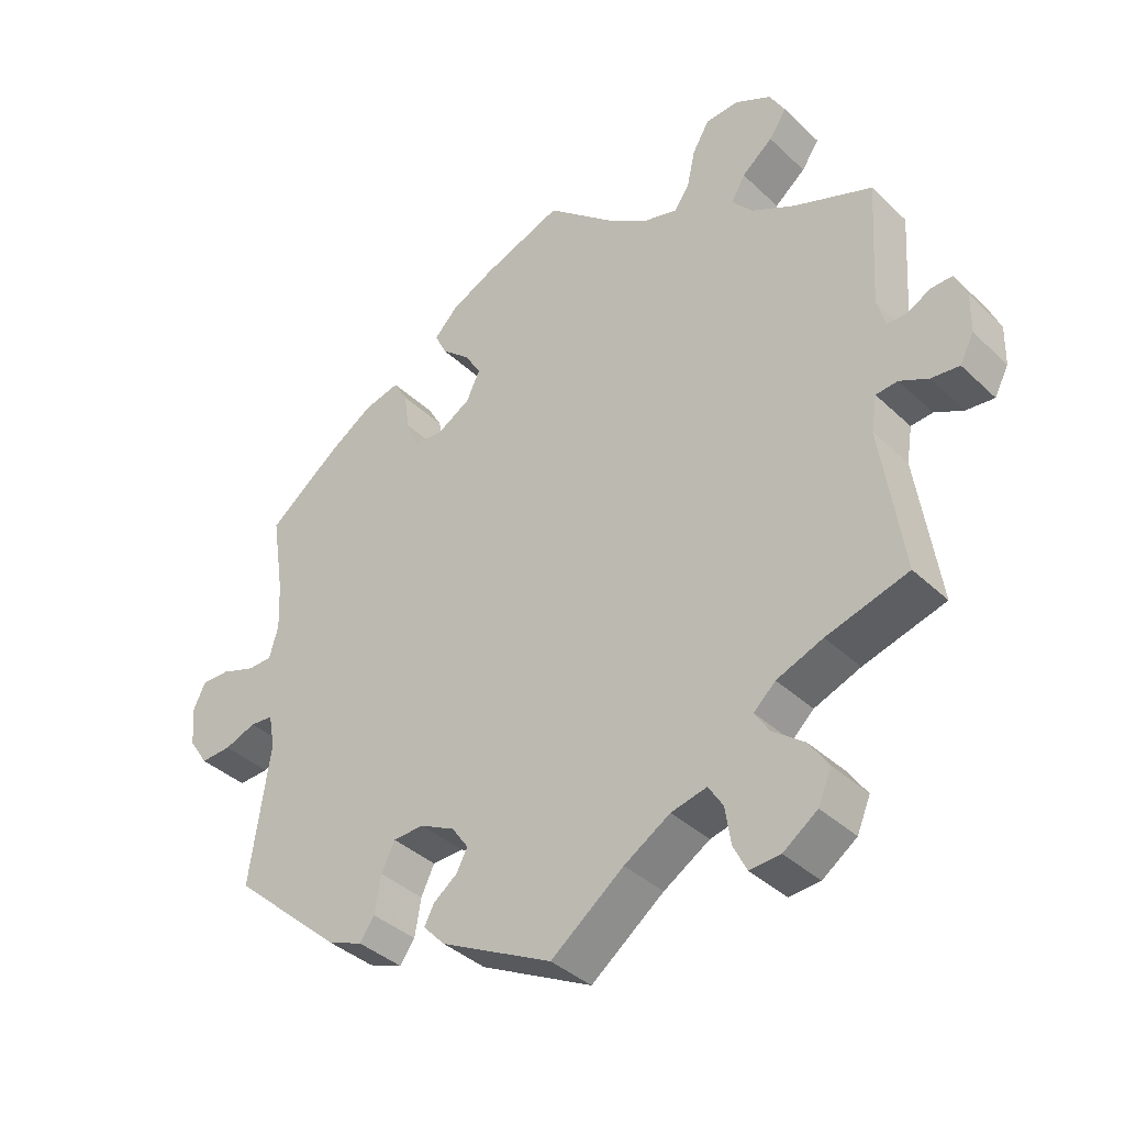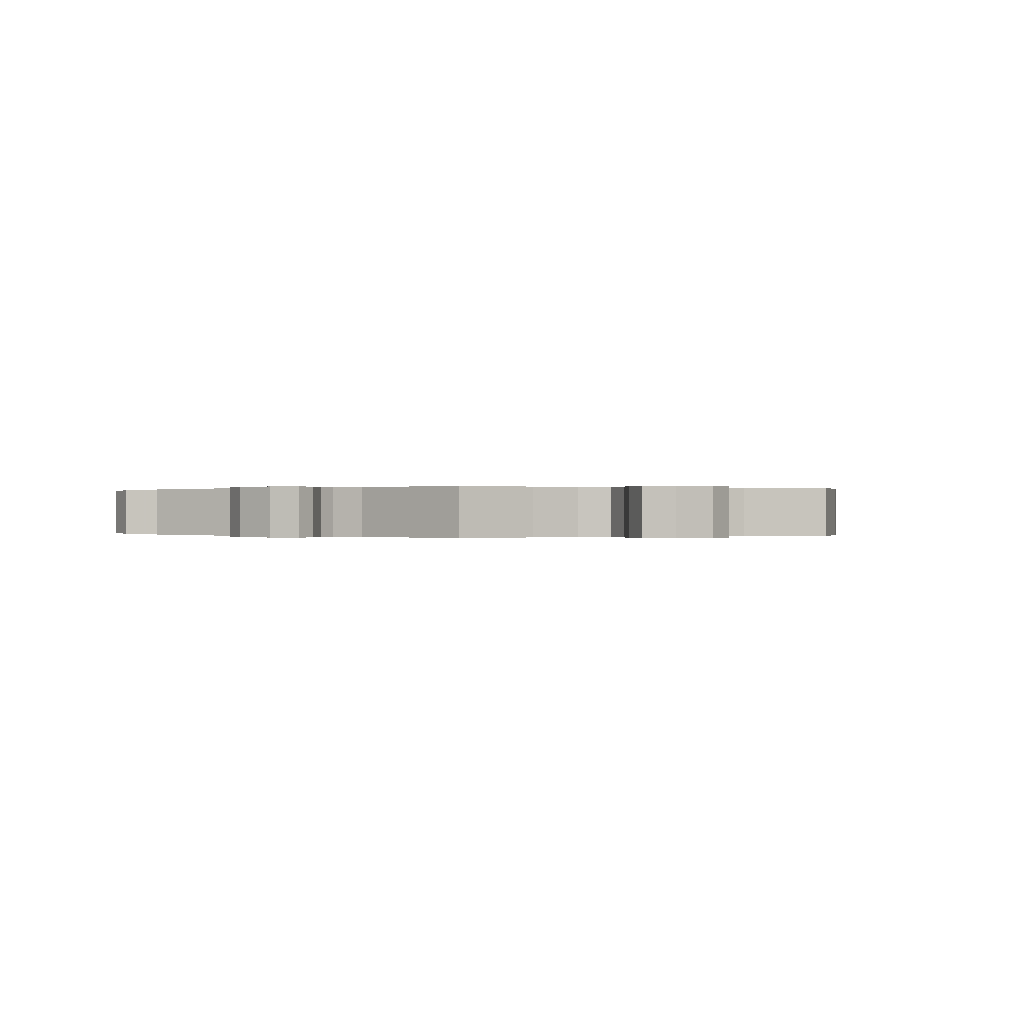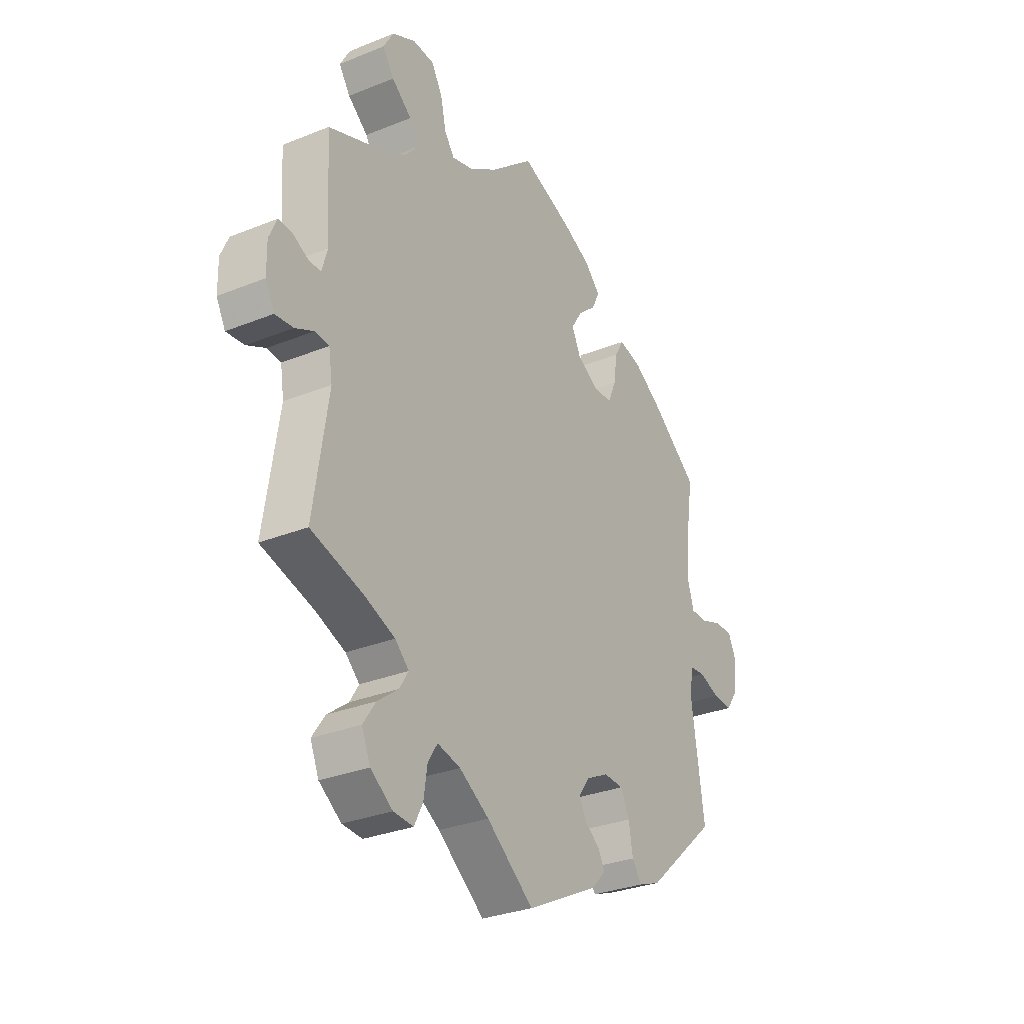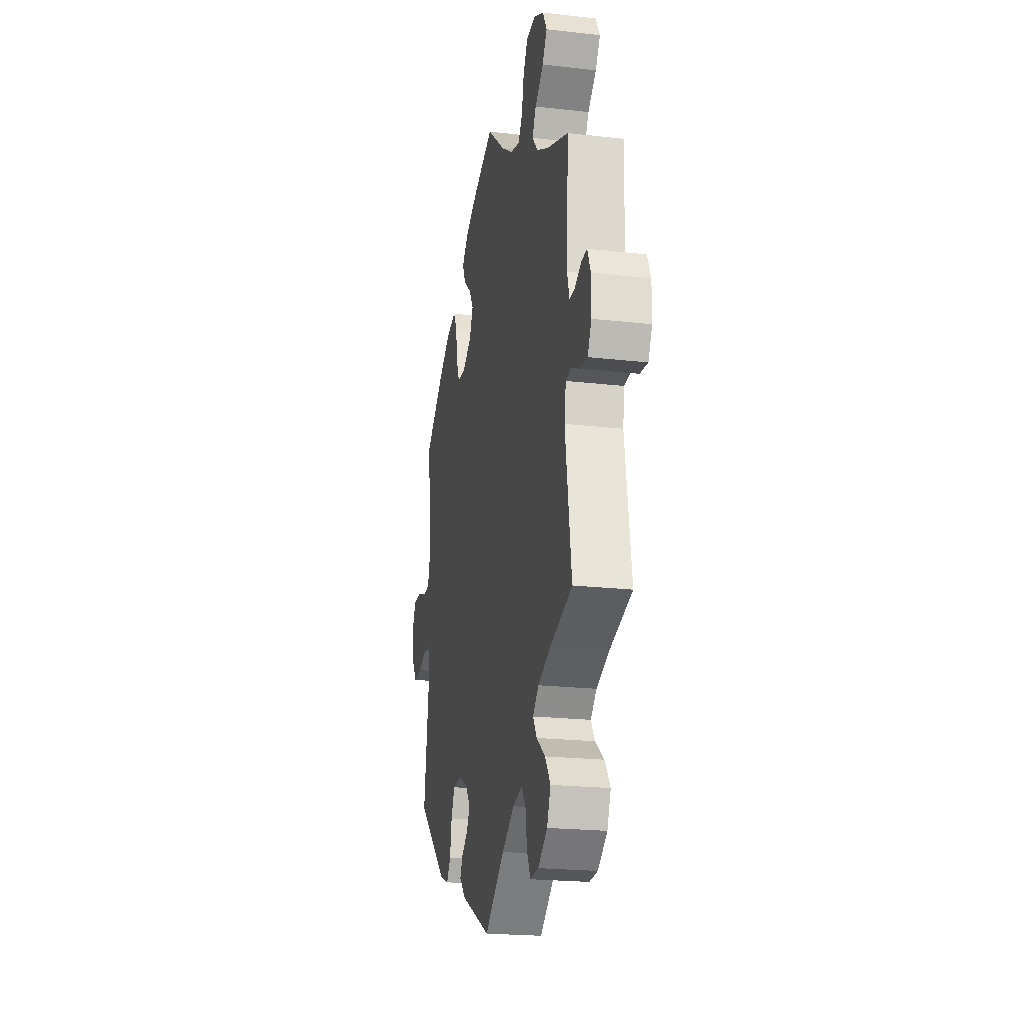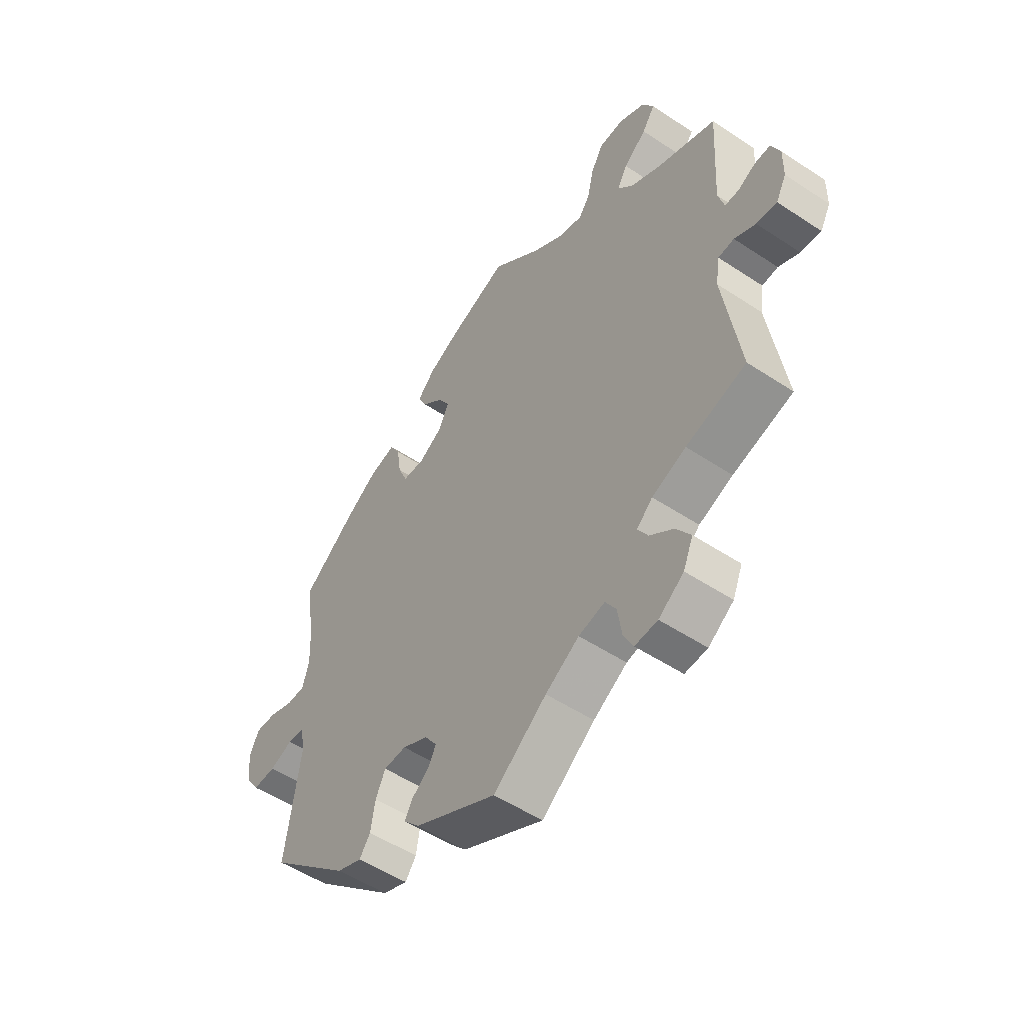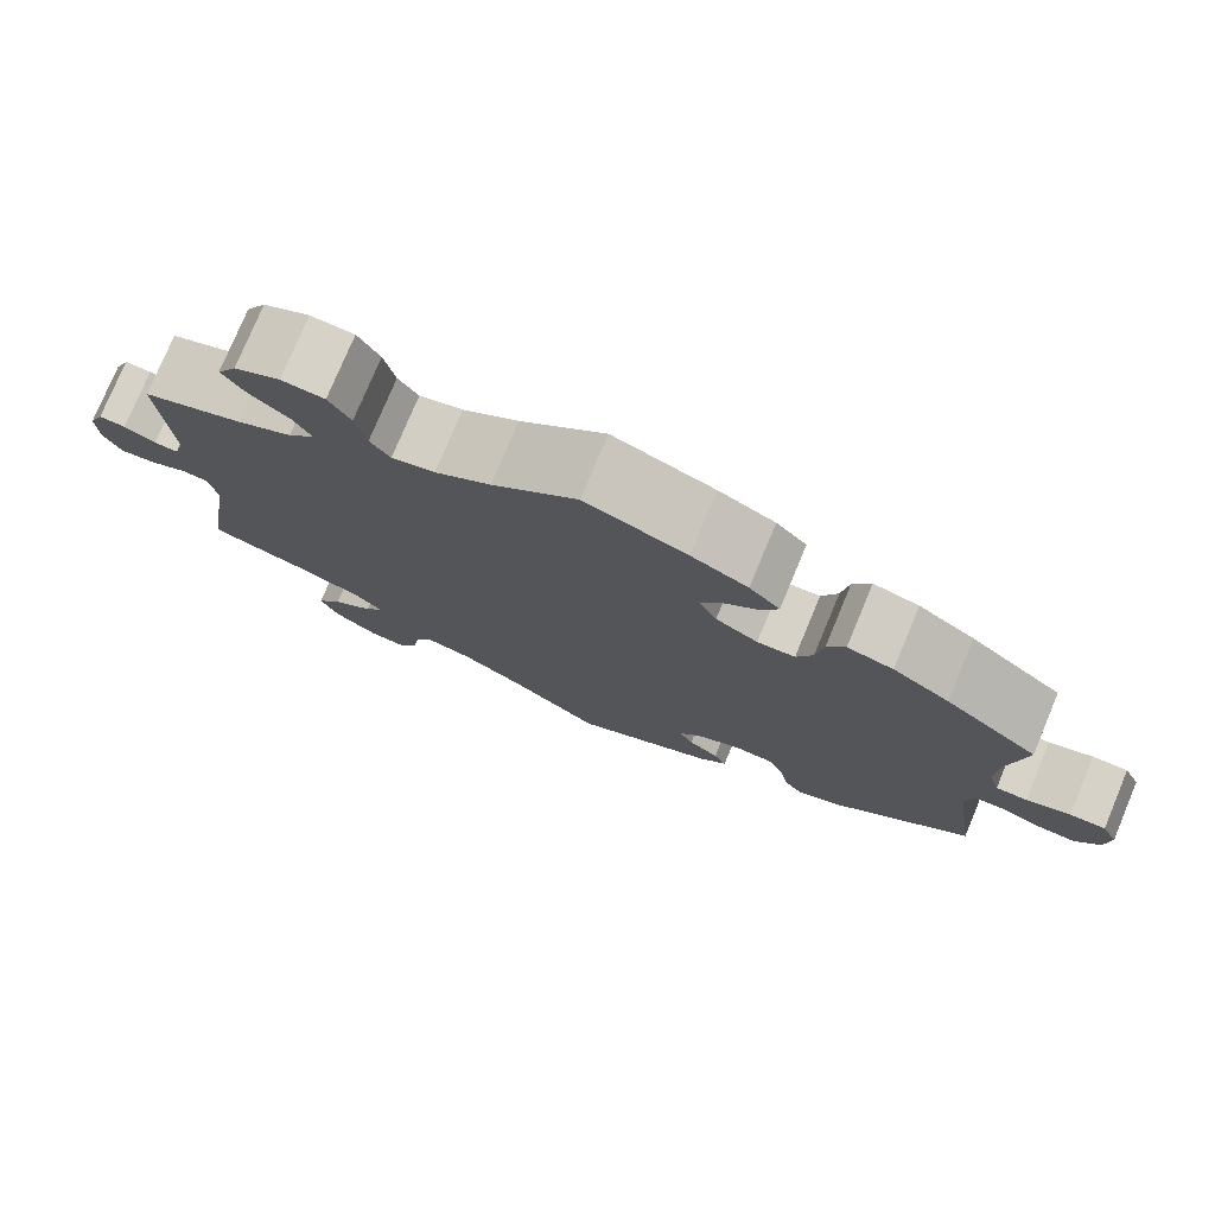
<metadata>
{"format":"obj","ext":"obj","renderer":"f3d","projection":"perspective","resolution":1024,"background":"white","views":[{"elev":-38.0,"azim":-139.9,"up":"+Z"},{"elev":0.0,"azim":-53.6,"up":"+Y"},{"elev":-30.3,"azim":-59.6,"up":"+Z"},{"elev":-21.5,"azim":-101.4,"up":"+Z"},{"elev":-52.5,"azim":-125.5,"up":"+Z"},{"elev":77.2,"azim":22.7,"up":"+Z"}]}
</metadata>
<code>
v -0.388 0.07 0.332
v -0.326 0.07 0.364
v -0.296 0.07 0.399
v -0.316 0.07 0.434
v -0.36 0.07 0.47
v -0.385 0.07 0.507
v -0.363 0.07 0.546
v -0.312 0.07 0.572
v -0.264 0.07 0.569
v -0.24 0.07 0.528
v -0.228 0.07 0.474
v -0.206 0.07 0.443
v -0.158 0.07 0.456
v -0.096 0.07 0.497
v -0.001 0.07 0.578
v 0.112 0.07 0.535
v 0.175 0.07 0.504
v 0.209 0.07 0.469
v 0.192 0.07 0.434
v 0.152 0.07 0.399
v 0.128 0.07 0.361
v 0.148 0.07 0.319
v 0.195 0.07 0.291
v 0.237 0.07 0.293
v 0.255 0.07 0.335
v 0.263 0.07 0.39
v 0.283 0.07 0.425
v 0.334 0.07 0.412
v 0.397 0.07 0.371
v 0.501 0.07 0.29
v 0.483 0.07 0.173
v 0.48 0.07 0.105
v 0.493 0.07 0.06
v 0.528 0.07 0.059
v 0.577 0.07 0.076
v 0.617 0.07 0.077
v 0.635 0.07 0.039
v 0.63 0.07 -0.017
v 0.603 0.07 -0.057
v 0.559 0.07 -0.055
v 0.514 0.07 -0.038
v 0.481 0.07 -0.041
v 0.472 0.07 -0.089
v 0.501 0.07 -0.288
v 0.343 0.07 -0.428
v 0.294 0.07 -0.447
v 0.273 0.07 -0.417
v 0.264 0.07 -0.364
v 0.245 0.07 -0.324
v 0.201 0.07 -0.322
v 0.151 0.07 -0.347
v 0.127 0.07 -0.381
v 0.143 0.07 -0.411
v 0.177 0.07 -0.437
v 0.191 0.07 -0.464
v 0.16 0.07 -0.497
v 0 0.07 -0.578
v -0.104 0.07 -0.498
v -0.17 0.07 -0.457
v -0.221 0.07 -0.445
v -0.242 0.07 -0.478
v -0.25 0.07 -0.531
v -0.269 0.07 -0.569
v -0.313 0.07 -0.566
v -0.362 0.07 -0.531
v -0.381 0.07 -0.486
v -0.353 0.07 -0.445
v -0.307 0.07 -0.41
v -0.287 0.07 -0.378
v -0.318 0.07 -0.349
v -0.384 0.07 -0.323
v -0.501 0.07 -0.289
v -0.469 0.07 -0.079
v -0.477 0.07 -0.028
v -0.508 0.07 -0.025
v -0.549 0.07 -0.045
v -0.589 0.07 -0.049
v -0.609 0.07 -0.011
v -0.61 0.07 0.046
v -0.593 0.07 0.085
v -0.563 0.07 0.084
v -0.528 0.07 0.066
v -0.501 0.07 0.066
v -0.489 0.07 0.108
v -0.5 0.07 0.289
v -0.388 0 0.332
v -0.326 0 0.364
v -0.296 0 0.399
v -0.316 0 0.434
v -0.36 0 0.47
v -0.385 0 0.507
v -0.363 0 0.546
v -0.312 0 0.572
v -0.264 0 0.569
v -0.24 0 0.528
v -0.228 0 0.474
v -0.206 0 0.443
v -0.158 0 0.456
v -0.096 0 0.497
v -0.001 0 0.578
v 0.112 0 0.535
v 0.175 0 0.504
v 0.209 0 0.469
v 0.192 0 0.434
v 0.152 0 0.399
v 0.128 0 0.361
v 0.148 0 0.319
v 0.195 0 0.291
v 0.237 0 0.293
v 0.255 0 0.335
v 0.263 0 0.39
v 0.283 0 0.425
v 0.334 0 0.412
v 0.397 0 0.371
v 0.501 0 0.29
v 0.483 0 0.173
v 0.48 0 0.105
v 0.493 0 0.06
v 0.528 0 0.059
v 0.577 0 0.076
v 0.617 0 0.077
v 0.635 0 0.039
v 0.63 0 -0.017
v 0.603 0 -0.057
v 0.559 0 -0.055
v 0.514 0 -0.038
v 0.481 0 -0.041
v 0.472 0 -0.089
v 0.501 0 -0.288
v 0.343 0 -0.428
v 0.294 0 -0.447
v 0.273 0 -0.417
v 0.264 0 -0.364
v 0.245 0 -0.324
v 0.201 0 -0.322
v 0.151 0 -0.347
v 0.127 0 -0.381
v 0.143 0 -0.411
v 0.177 0 -0.437
v 0.191 0 -0.464
v 0.16 0 -0.497
v 0 0 -0.578
v -0.104 0 -0.498
v -0.17 0 -0.457
v -0.221 0 -0.445
v -0.242 0 -0.478
v -0.25 0 -0.531
v -0.269 0 -0.569
v -0.313 0 -0.566
v -0.362 0 -0.531
v -0.381 0 -0.486
v -0.353 0 -0.445
v -0.307 0 -0.41
v -0.287 0 -0.378
v -0.318 0 -0.349
v -0.384 0 -0.323
v -0.501 0 -0.289
v -0.469 0 -0.079
v -0.477 0 -0.028
v -0.508 0 -0.025
v -0.549 0 -0.045
v -0.589 0 -0.049
v -0.609 0 -0.011
v -0.61 0 0.046
v -0.593 0 0.085
v -0.563 0 0.084
v -0.528 0 0.066
v -0.501 0 0.066
v -0.489 0 0.108
v -0.5 0 0.289
f 84 85 1
f 83 84 1 2
f 79 80 81 82
f 79 82 83
f 78 79 83
f 75 76 77 78
f 74 75 78 83
f 71 72 73
f 70 71 73 74
f 69 70 74 83
f 65 66 67 68
f 65 68 69
f 64 65 69
f 61 62 63 64
f 60 61 64 69
f 59 60 69 83
f 55 56 57 58
f 53 54 55 58
f 52 53 58 59
f 51 52 59 83
f 45 46 47 48
f 43 44 45 48
f 42 43 48 49
f 38 39 40 41
f 38 41 42
f 37 38 42
f 34 35 36 37
f 33 34 37 42
f 32 33 42 49
f 28 29 30 31
f 25 26 27 28
f 24 25 28 31
f 23 24 31 32
f 17 18 19 20
f 17 20 21
f 14 15 16 17
f 13 14 17 21
f 12 13 21 22
f 8 9 10 11
f 8 11 12
f 7 8 12
f 4 5 6 7
f 3 4 7 12
f 50 51 83 2
f 23 32 49 50
f 12 22 23 50
f 2 3 12 50
f 86 170 169
f 87 86 169 168
f 167 166 165 164
f 168 167 164
f 168 164 163
f 163 162 161 160
f 168 163 160 159
f 158 157 156
f 159 158 156 155
f 168 159 155 154
f 153 152 151 150
f 154 153 150
f 154 150 149
f 149 148 147 146
f 154 149 146 145
f 168 154 145 144
f 143 142 141 140
f 143 140 139 138
f 144 143 138 137
f 168 144 137 136
f 133 132 131 130
f 133 130 129 128
f 134 133 128 127
f 126 125 124 123
f 127 126 123
f 127 123 122
f 122 121 120 119
f 127 122 119 118
f 134 127 118 117
f 116 115 114 113
f 113 112 111 110
f 116 113 110 109
f 117 116 109 108
f 105 104 103 102
f 106 105 102
f 102 101 100 99
f 106 102 99 98
f 107 106 98 97
f 96 95 94 93
f 97 96 93
f 97 93 92
f 92 91 90 89
f 97 92 89 88
f 87 168 136 135
f 135 134 117 108
f 135 108 107 97
f 135 97 88 87
f 1 86 87 2
f 2 87 88 3
f 3 88 89 4
f 4 89 90 5
f 5 90 91 6
f 6 91 92 7
f 7 92 93 8
f 8 93 94 9
f 9 94 95 10
f 10 95 96 11
f 11 96 97 12
f 12 97 98 13
f 13 98 99 14
f 14 99 100 15
f 15 100 101 16
f 16 101 102 17
f 17 102 103 18
f 18 103 104 19
f 19 104 105 20
f 20 105 106 21
f 21 106 107 22
f 22 107 108 23
f 23 108 109 24
f 24 109 110 25
f 25 110 111 26
f 26 111 112 27
f 27 112 113 28
f 28 113 114 29
f 29 114 115 30
f 30 115 116 31
f 31 116 117 32
f 32 117 118 33
f 33 118 119 34
f 34 119 120 35
f 35 120 121 36
f 36 121 122 37
f 37 122 123 38
f 38 123 124 39
f 39 124 125 40
f 40 125 126 41
f 41 126 127 42
f 42 127 128 43
f 43 128 129 44
f 44 129 130 45
f 45 130 131 46
f 46 131 132 47
f 47 132 133 48
f 48 133 134 49
f 49 134 135 50
f 50 135 136 51
f 51 136 137 52
f 52 137 138 53
f 53 138 139 54
f 54 139 140 55
f 55 140 141 56
f 56 141 142 57
f 57 142 143 58
f 58 143 144 59
f 59 144 145 60
f 60 145 146 61
f 61 146 147 62
f 62 147 148 63
f 63 148 149 64
f 64 149 150 65
f 65 150 151 66
f 66 151 152 67
f 67 152 153 68
f 68 153 154 69
f 69 154 155 70
f 70 155 156 71
f 71 156 157 72
f 72 157 158 73
f 73 158 159 74
f 74 159 160 75
f 75 160 161 76
f 76 161 162 77
f 77 162 163 78
f 78 163 164 79
f 79 164 165 80
f 80 165 166 81
f 81 166 167 82
f 82 167 168 83
f 83 168 169 84
f 84 169 170 85
f 85 170 86 1

</code>
